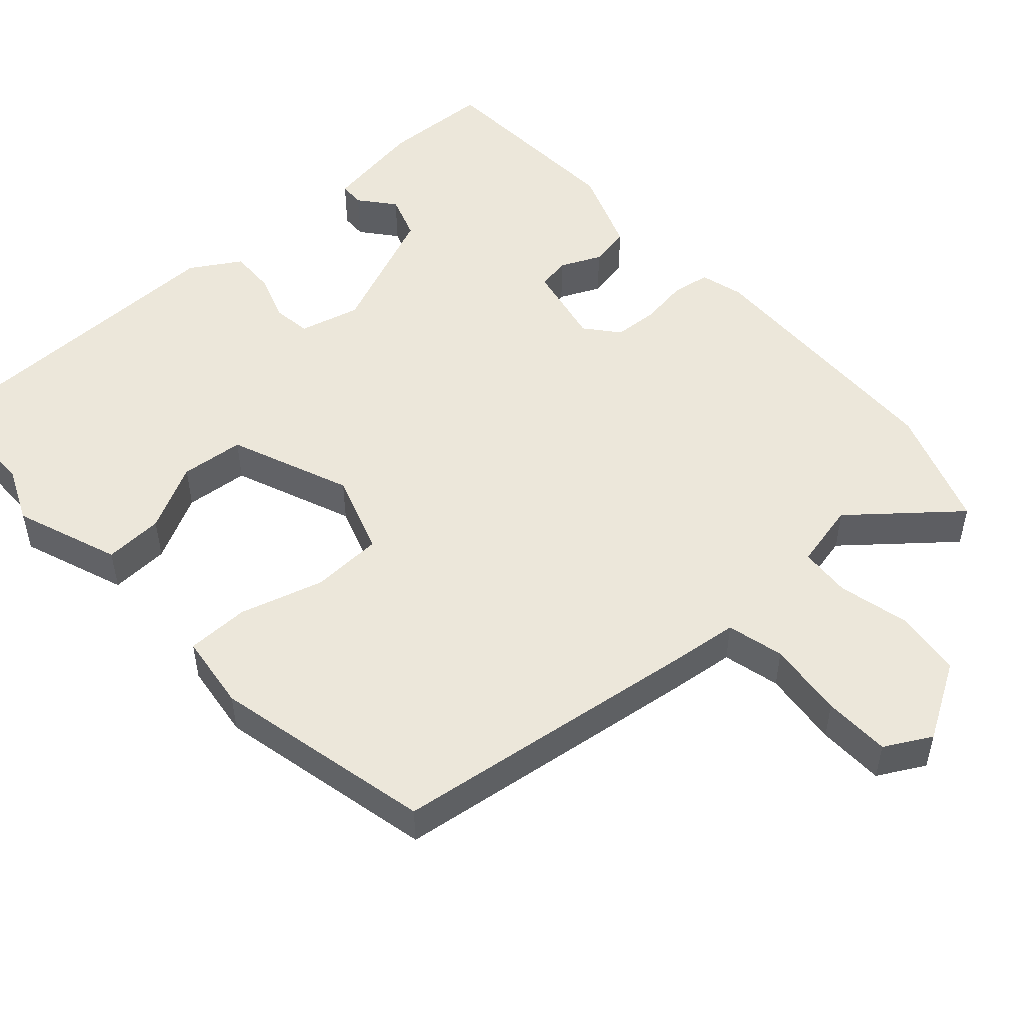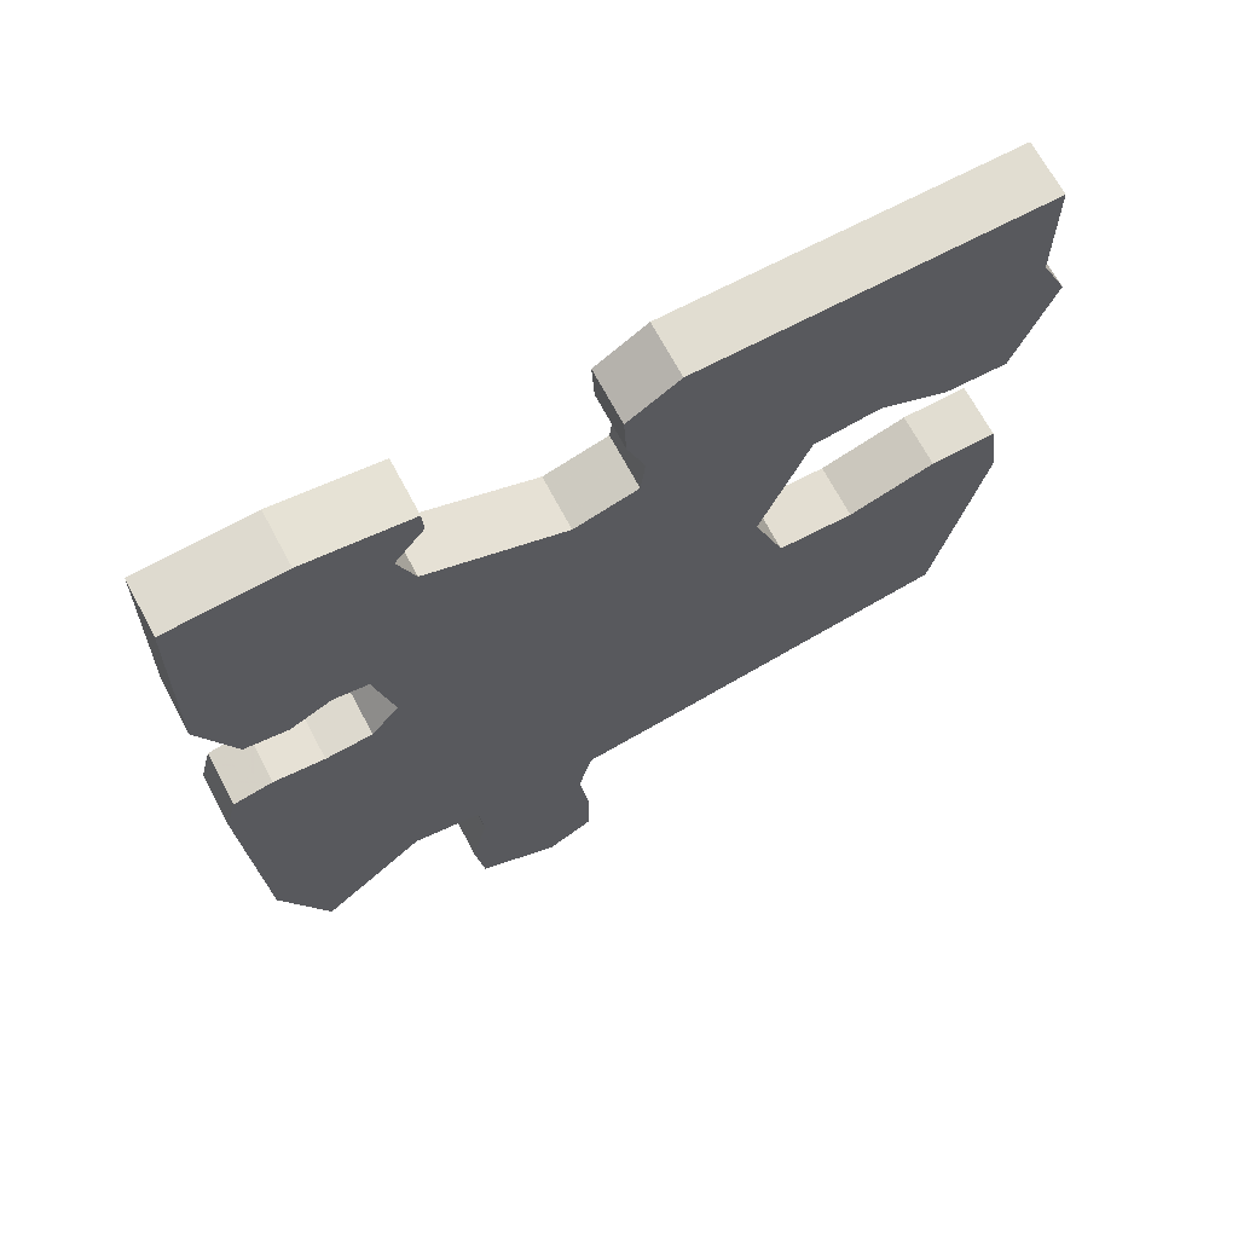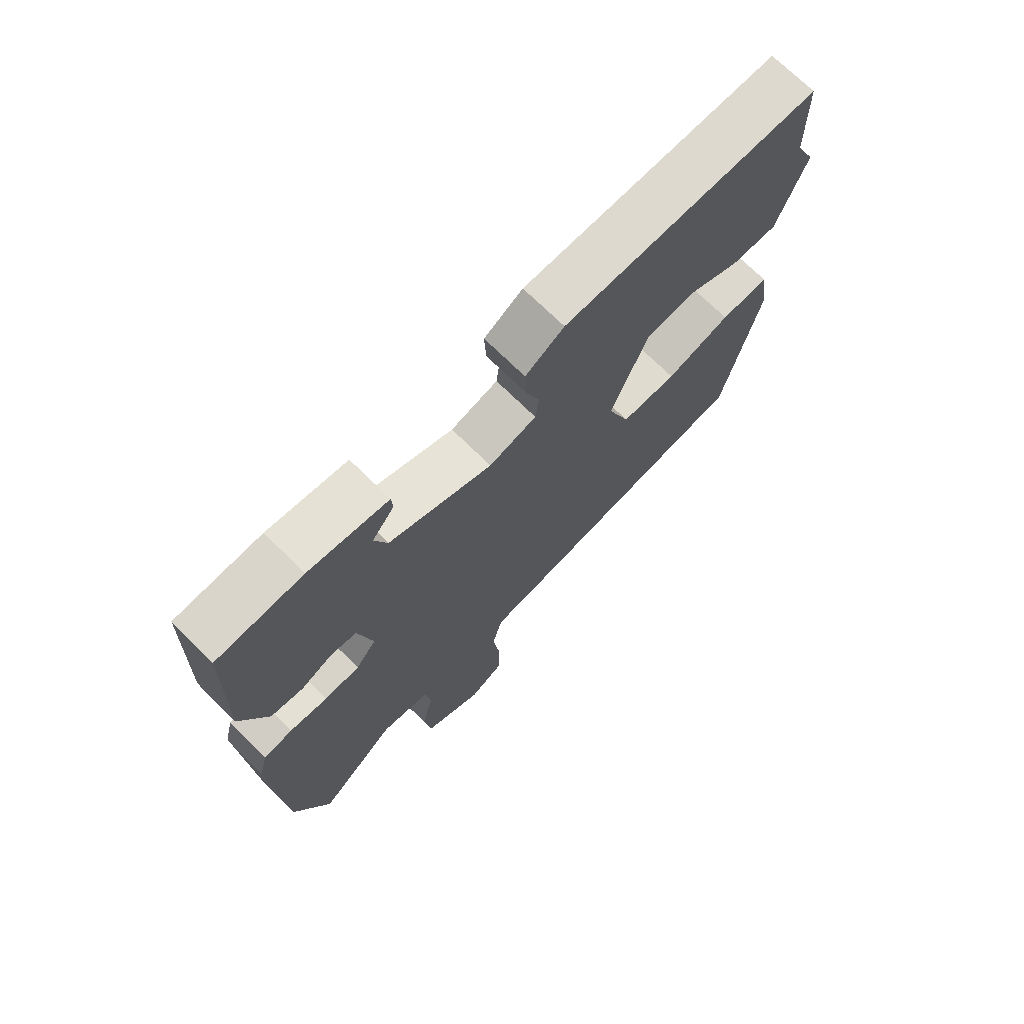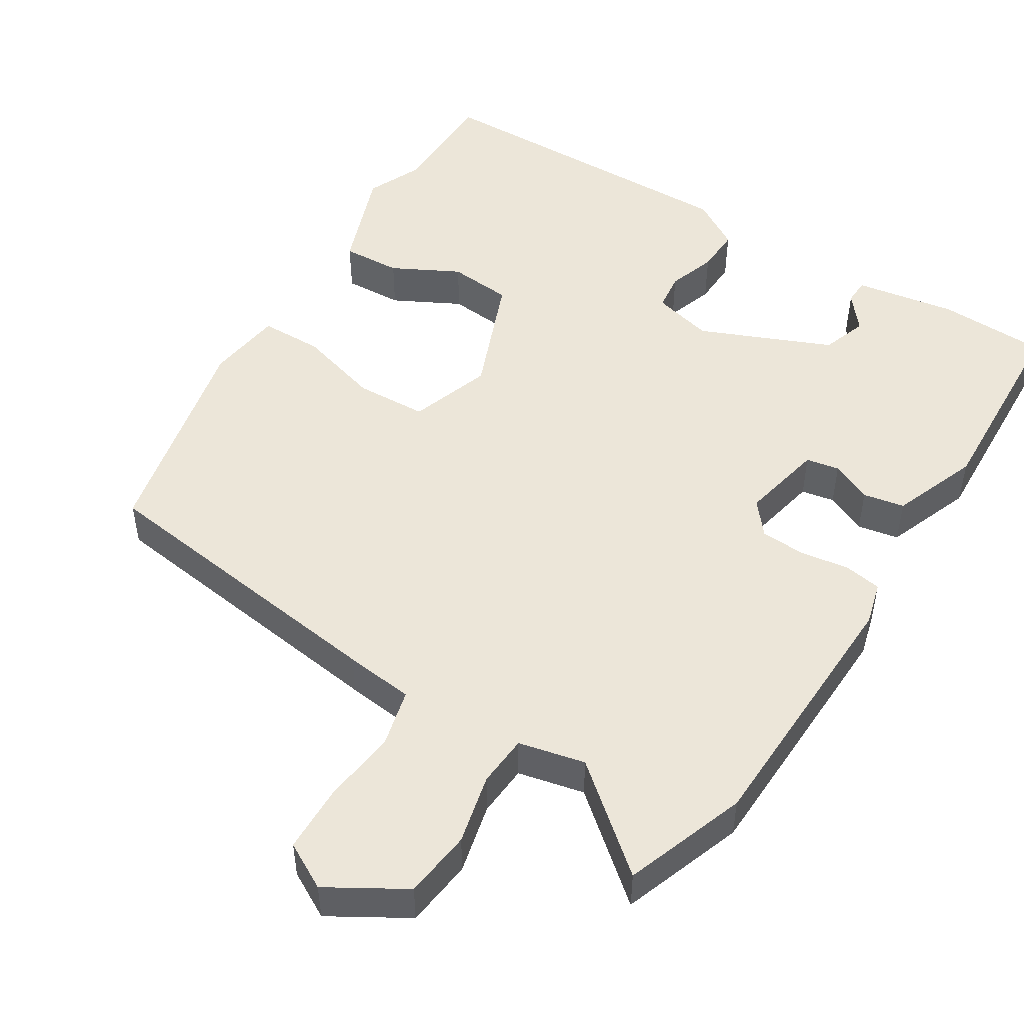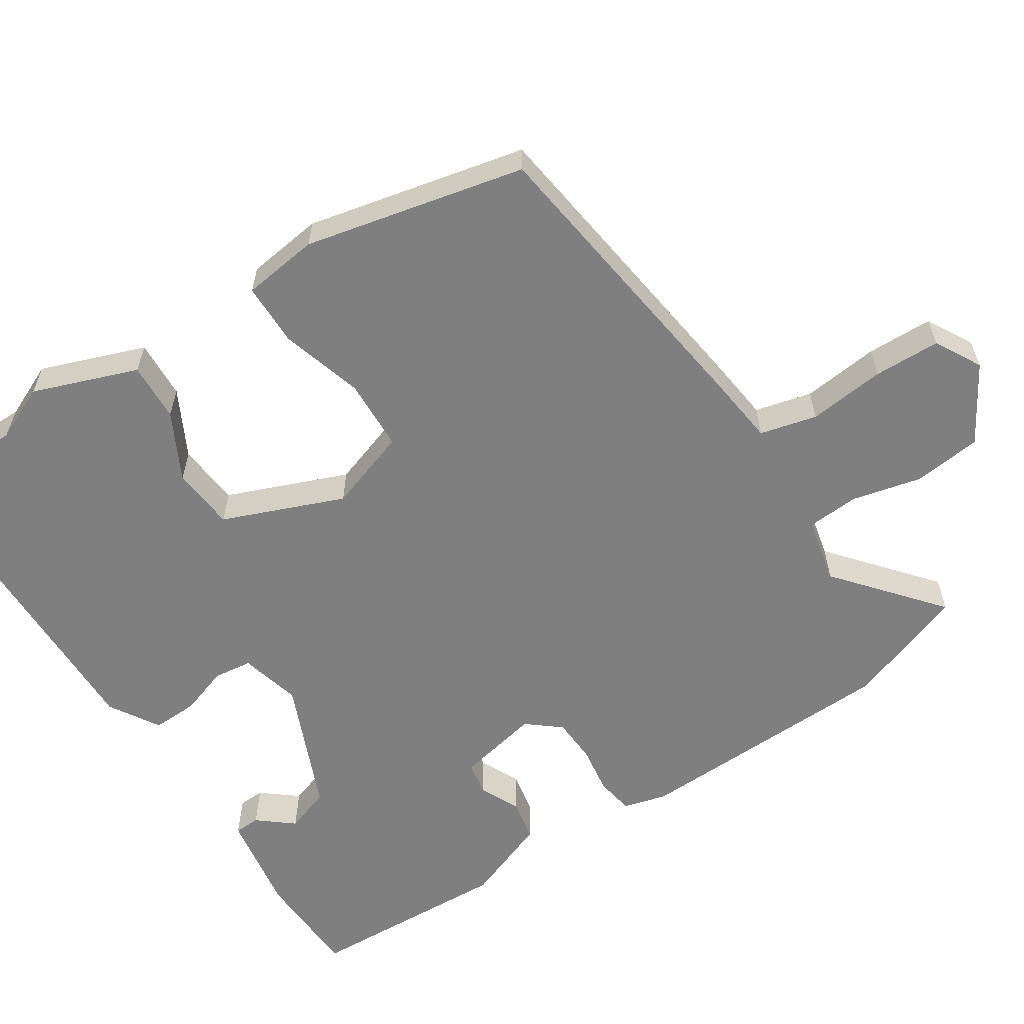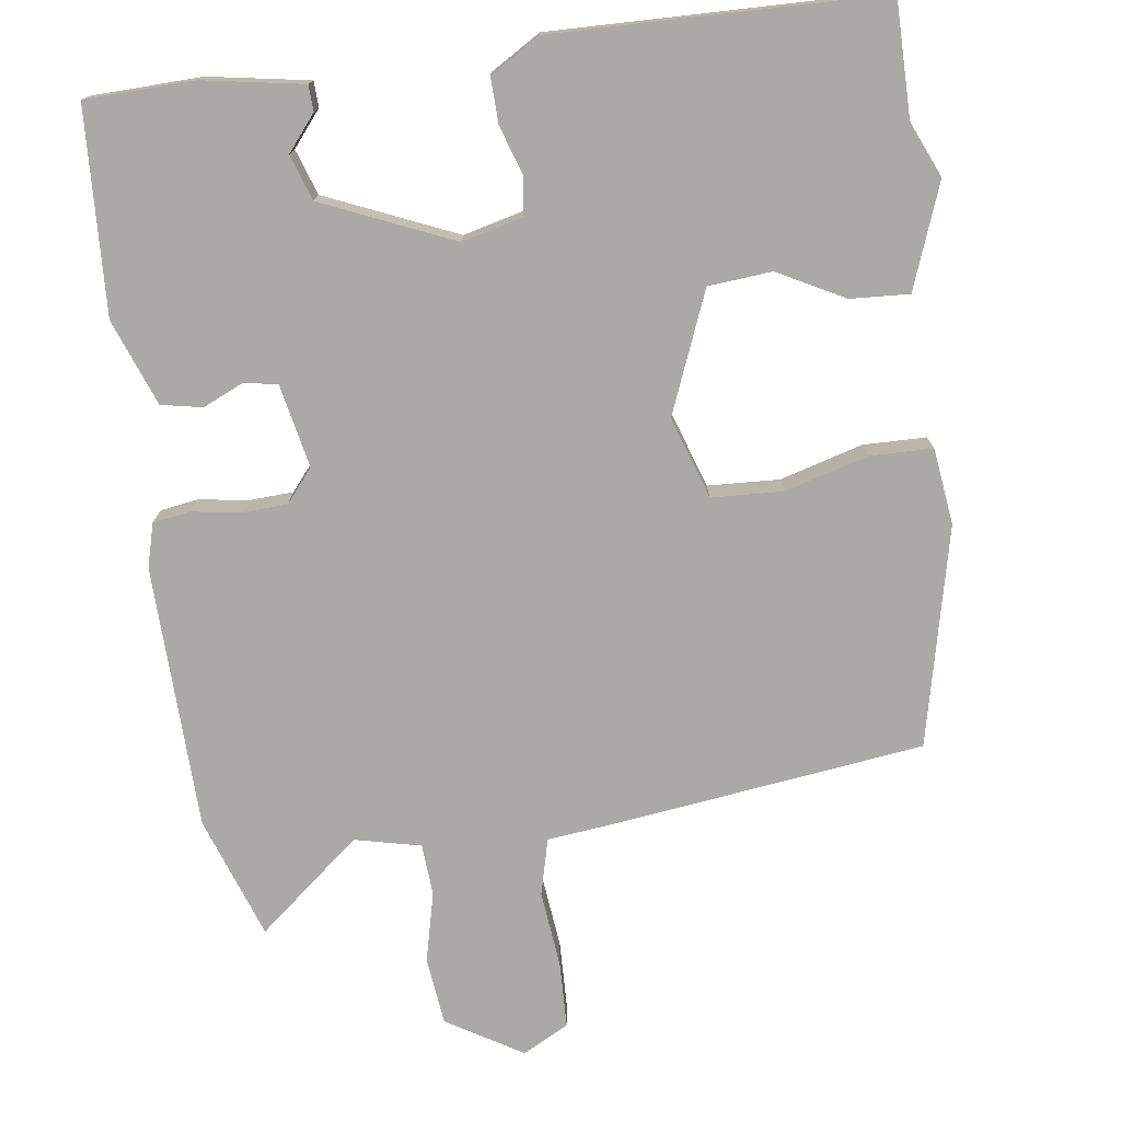
<metadata>
{"format":"obj","ext":"obj","renderer":"f3d","projection":"perspective","resolution":1024,"background":"white","views":[{"elev":50.8,"azim":137.2,"up":"+Y"},{"elev":68.9,"azim":-28.0,"up":"+Z"},{"elev":72.1,"azim":-45.4,"up":"+Z"},{"elev":49.4,"azim":-148.7,"up":"+Y"},{"elev":-59.8,"azim":122.3,"up":"+Y"},{"elev":-75.5,"azim":6.7,"up":"+Y"}]}
</metadata>
<code>
v -0.454 0.07 -0.623
v -0.515 0.07 -0.459
v -0.531 0.07 -0.101
v -0.516 0.07 -0.042
v -0.465 0.07 -0.033
v -0.399 0.07 -0.042
v -0.338 0.07 -0.038
v -0.302 0.07 0.007
v -0.327 0.07 0.119
v -0.372 0.07 0.127
v -0.427 0.07 0.101
v -0.483 0.07 0.111
v -0.529 0.07 0.227
v -0.52 0.07 0.504
v -0.373 0.07 0.511
v -0.236 0.07 0.49
v -0.234 0.07 0.455
v -0.272 0.07 0.407
v -0.25 0.07 0.346
v -0.072 0.07 0.273
v 0.01 0.07 0.295
v 0.016 0.07 0.347
v -0.007 0.07 0.412
v -0.01 0.07 0.474
v 0.057 0.07 0.516
v 0.5 0.07 0.514
v 0.503 0.07 0.357
v 0.537 0.07 0.283
v 0.487 0.07 0.141
v 0.407 0.07 0.144
v 0.316 0.07 0.19
v 0.23 0.07 0.181
v 0.167 0.07 0.017
v 0.206 0.07 -0.093
v 0.303 0.07 -0.096
v 0.415 0.07 -0.062
v 0.5 0.07 -0.062
v 0.515 0.07 -0.165
v 0.453 0.07 -0.463
v 0.035 0.07 -0.524
v -0.058 0.07 -0.536
v -0.076 0.07 -0.613
v -0.063 0.07 -0.717
v -0.064 0.07 -0.807
v -0.126 0.07 -0.842
v -0.23 0.07 -0.782
v -0.242 0.07 -0.69
v -0.221 0.07 -0.595
v -0.227 0.07 -0.525
v -0.317 0.07 -0.506
v -0.454 0 -0.623
v -0.515 0 -0.459
v -0.531 0 -0.101
v -0.516 0 -0.042
v -0.465 0 -0.033
v -0.399 0 -0.042
v -0.338 0 -0.038
v -0.302 0 0.007
v -0.327 0 0.119
v -0.372 0 0.127
v -0.427 0 0.101
v -0.483 0 0.111
v -0.529 0 0.227
v -0.52 0 0.504
v -0.373 0 0.511
v -0.236 0 0.49
v -0.234 0 0.455
v -0.272 0 0.407
v -0.25 0 0.346
v -0.072 0 0.273
v 0.01 0 0.295
v 0.016 0 0.347
v -0.007 0 0.412
v -0.01 0 0.474
v 0.057 0 0.516
v 0.5 0 0.514
v 0.503 0 0.357
v 0.537 0 0.283
v 0.487 0 0.141
v 0.407 0 0.144
v 0.316 0 0.19
v 0.23 0 0.181
v 0.167 0 0.017
v 0.206 0 -0.093
v 0.303 0 -0.096
v 0.415 0 -0.062
v 0.5 0 -0.062
v 0.515 0 -0.165
v 0.453 0 -0.463
v 0.035 0 -0.524
v -0.058 0 -0.536
v -0.076 0 -0.613
v -0.063 0 -0.717
v -0.064 0 -0.807
v -0.126 0 -0.842
v -0.23 0 -0.782
v -0.242 0 -0.69
v -0.221 0 -0.595
v -0.227 0 -0.525
v -0.317 0 -0.506
f 46 47 48
f 45 46 48
f 44 45 48
f 43 44 48
f 42 43 48
f 41 42 48 49
f 41 49 50
f 40 41 50
f 39 40 50
f 38 39 50
f 37 38 50
f 36 37 50
f 35 36 50
f 29 30 31
f 28 29 31
f 27 28 31
f 27 31 32
f 26 27 32
f 25 26 32
f 24 25 32
f 23 24 32
f 22 23 32
f 21 22 32 33
f 16 17 18
f 15 16 18
f 14 15 18
f 13 14 18
f 13 18 19
f 12 13 19
f 11 12 19
f 10 11 19
f 9 10 19 20
f 4 5 6
f 3 4 6
f 2 3 6
f 1 2 6
f 50 1 6
f 50 6 7
f 34 35 50
f 34 50 7 8
f 21 33 34
f 20 21 34
f 9 20 34
f 8 9 34
f 98 97 96
f 98 96 95
f 98 95 94
f 98 94 93
f 98 93 92
f 99 98 92 91
f 100 99 91
f 100 91 90
f 100 90 89
f 100 89 88
f 100 88 87
f 100 87 86
f 100 86 85
f 81 80 79
f 81 79 78
f 81 78 77
f 82 81 77
f 82 77 76
f 82 76 75
f 82 75 74
f 82 74 73
f 82 73 72
f 83 82 72 71
f 68 67 66
f 68 66 65
f 68 65 64
f 68 64 63
f 69 68 63
f 69 63 62
f 69 62 61
f 69 61 60
f 70 69 60 59
f 56 55 54
f 56 54 53
f 56 53 52
f 56 52 51
f 56 51 100
f 57 56 100
f 100 85 84
f 58 57 100 84
f 84 83 71
f 84 71 70
f 84 70 59
f 84 59 58
f 1 51 52 2
f 2 52 53 3
f 3 53 54 4
f 4 54 55 5
f 5 55 56 6
f 6 56 57 7
f 7 57 58 8
f 8 58 59 9
f 9 59 60 10
f 10 60 61 11
f 11 61 62 12
f 12 62 63 13
f 13 63 64 14
f 14 64 65 15
f 15 65 66 16
f 16 66 67 17
f 17 67 68 18
f 18 68 69 19
f 19 69 70 20
f 20 70 71 21
f 21 71 72 22
f 22 72 73 23
f 23 73 74 24
f 24 74 75 25
f 25 75 76 26
f 26 76 77 27
f 27 77 78 28
f 28 78 79 29
f 29 79 80 30
f 30 80 81 31
f 31 81 82 32
f 32 82 83 33
f 33 83 84 34
f 34 84 85 35
f 35 85 86 36
f 36 86 87 37
f 37 87 88 38
f 38 88 89 39
f 39 89 90 40
f 40 90 91 41
f 41 91 92 42
f 42 92 93 43
f 43 93 94 44
f 44 94 95 45
f 45 95 96 46
f 46 96 97 47
f 47 97 98 48
f 48 98 99 49
f 49 99 100 50
f 50 100 51 1

</code>
